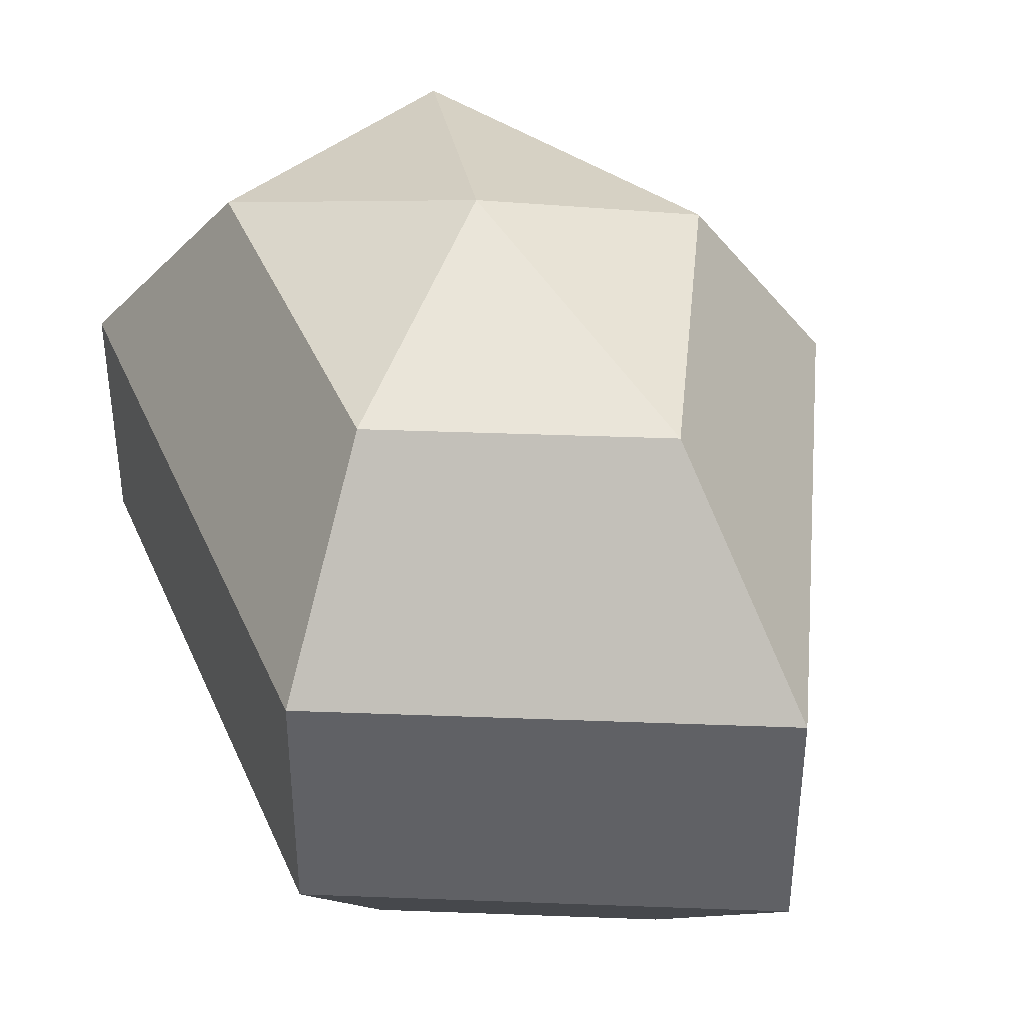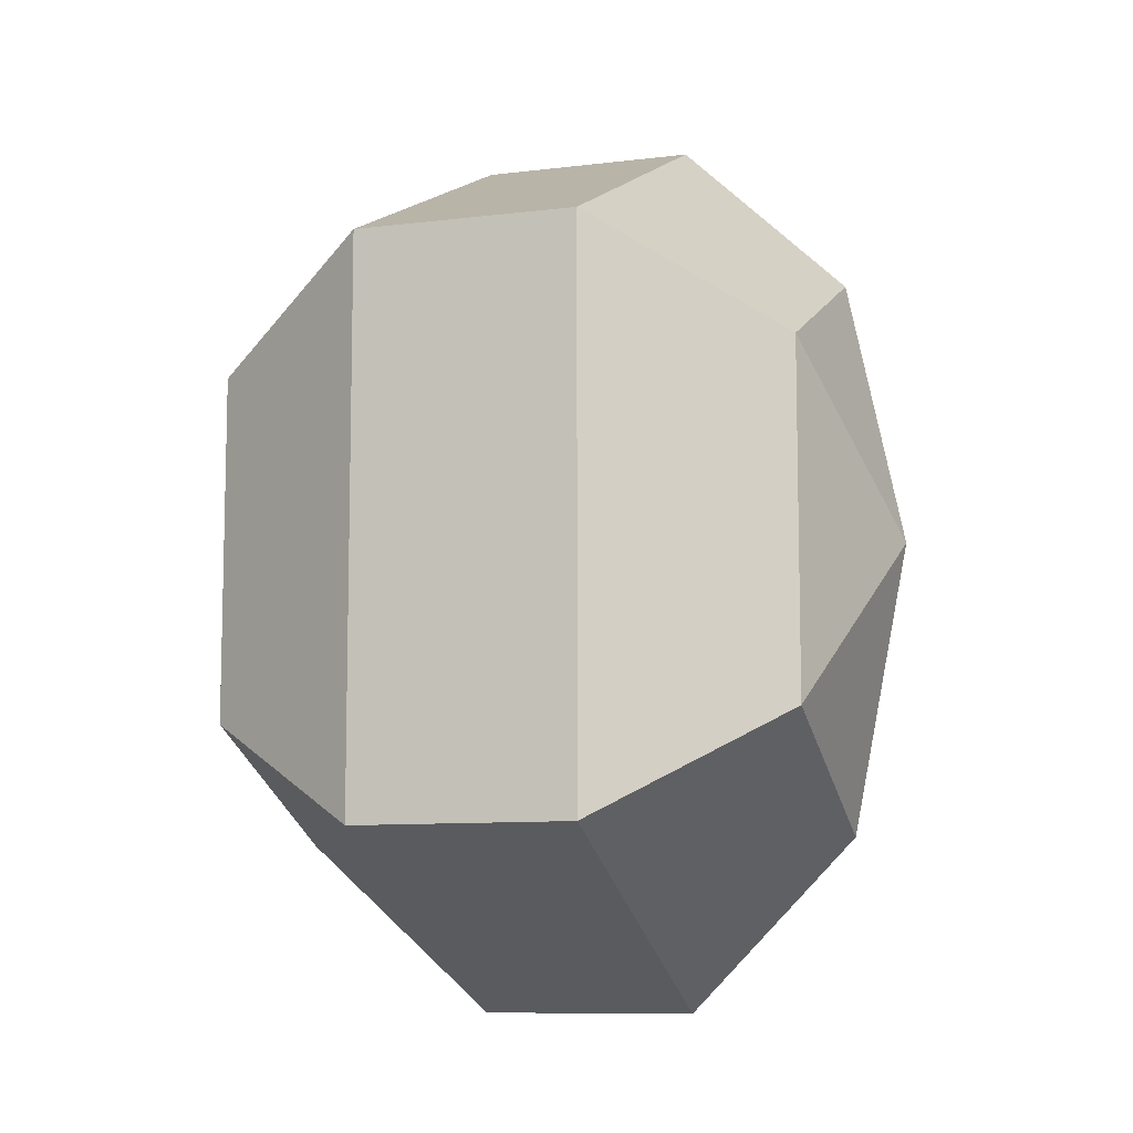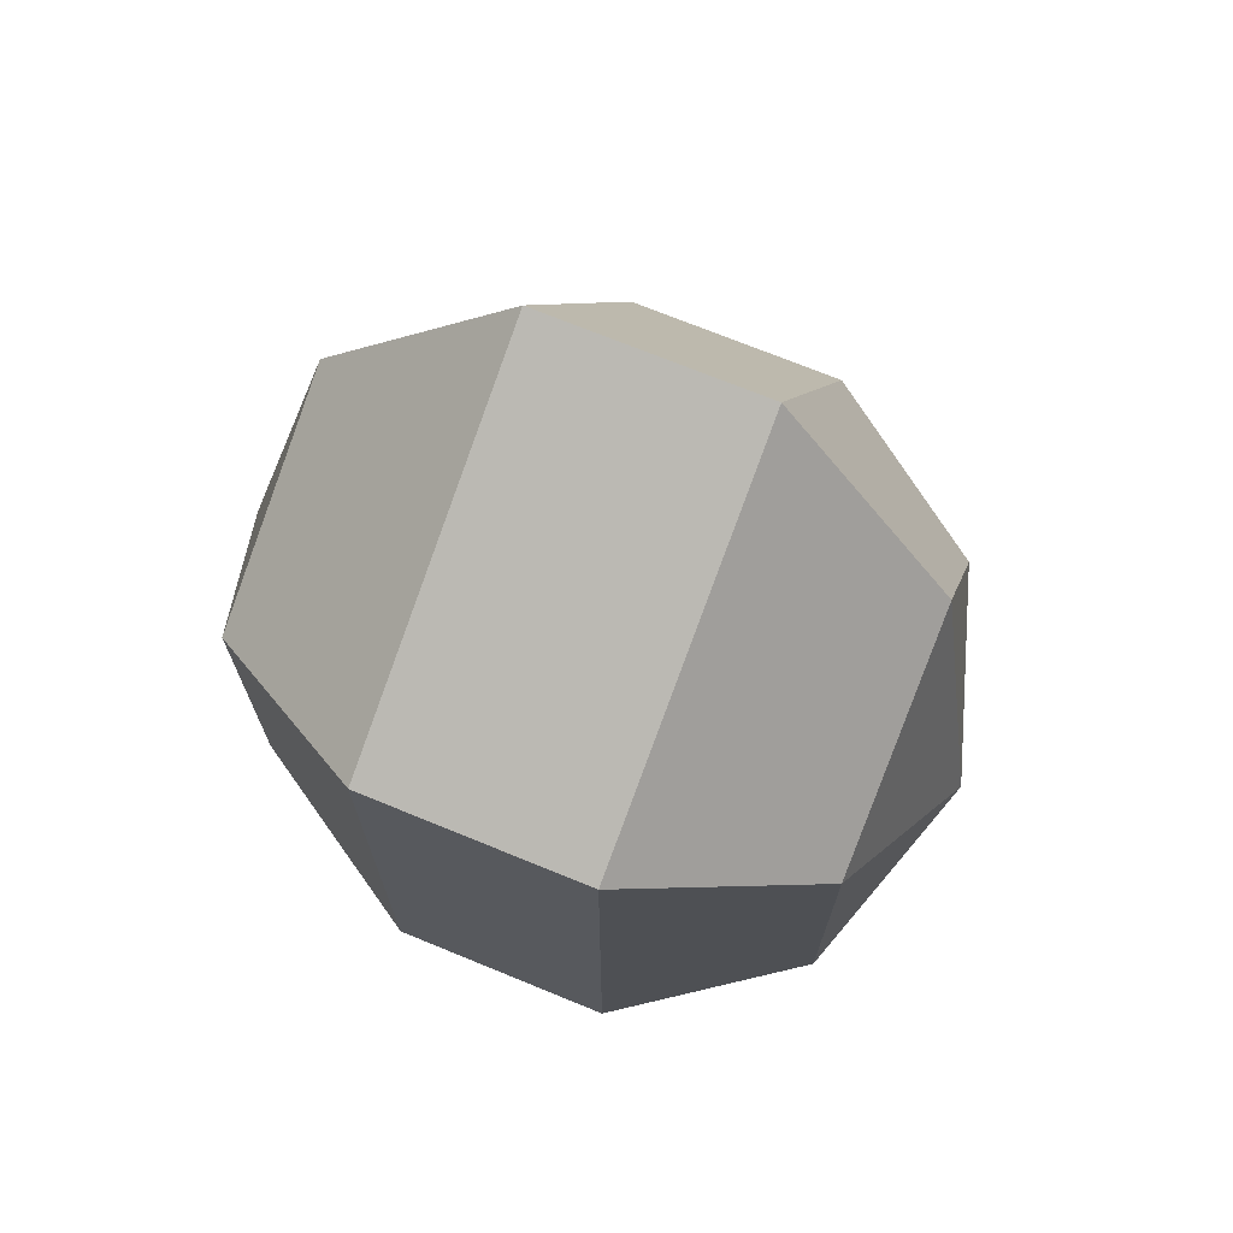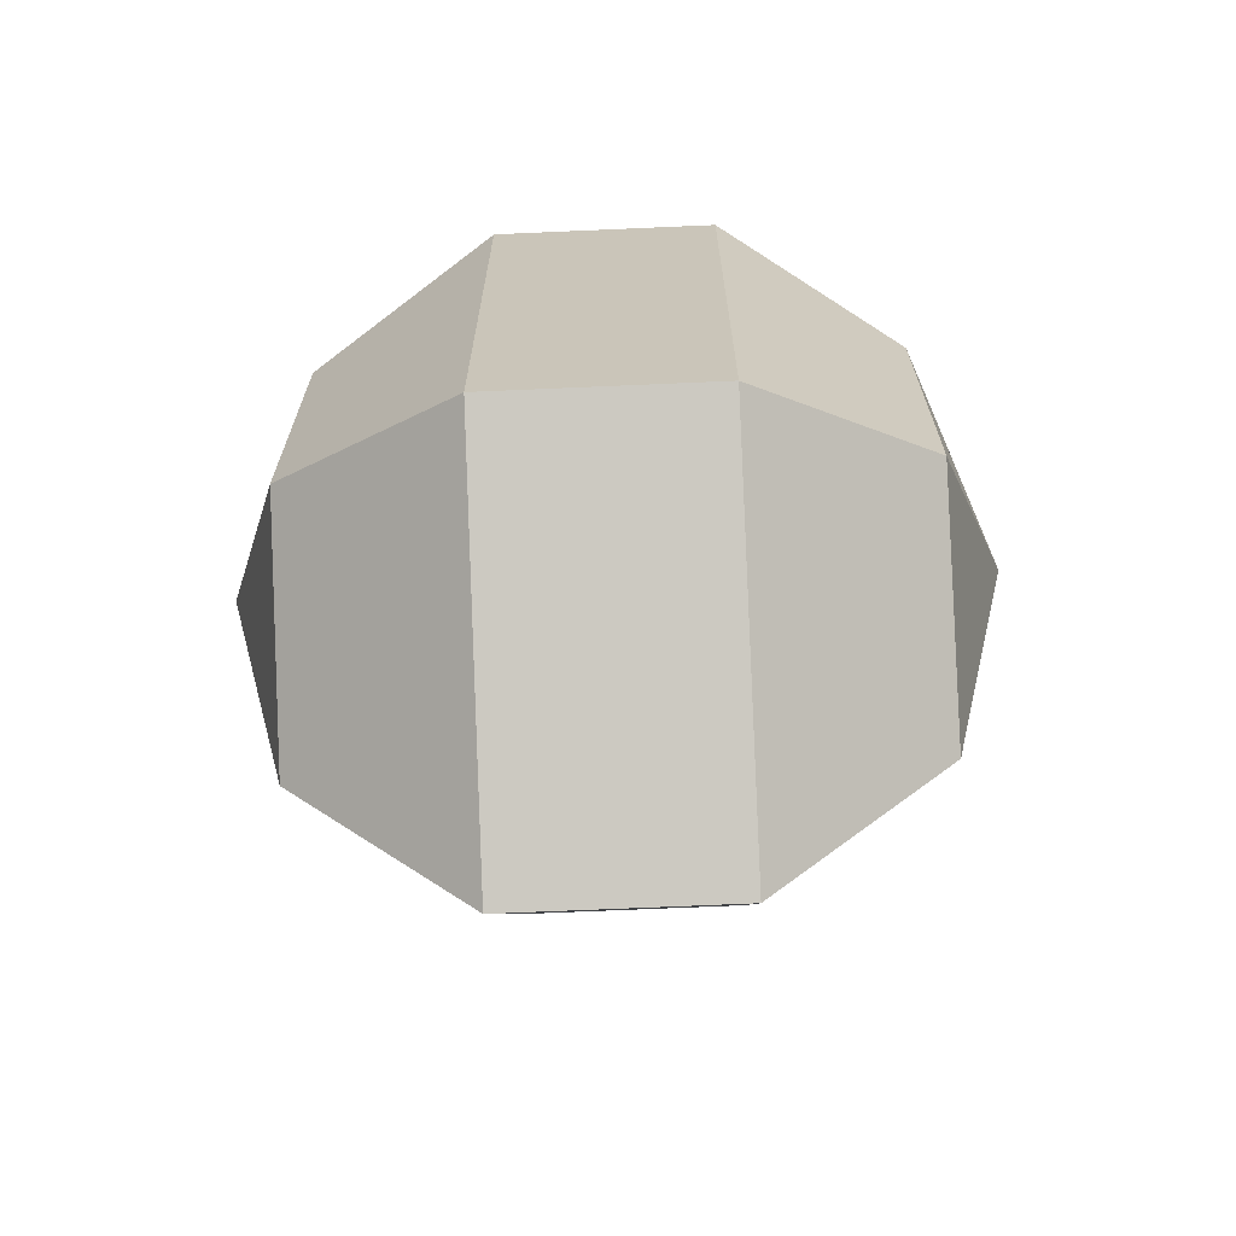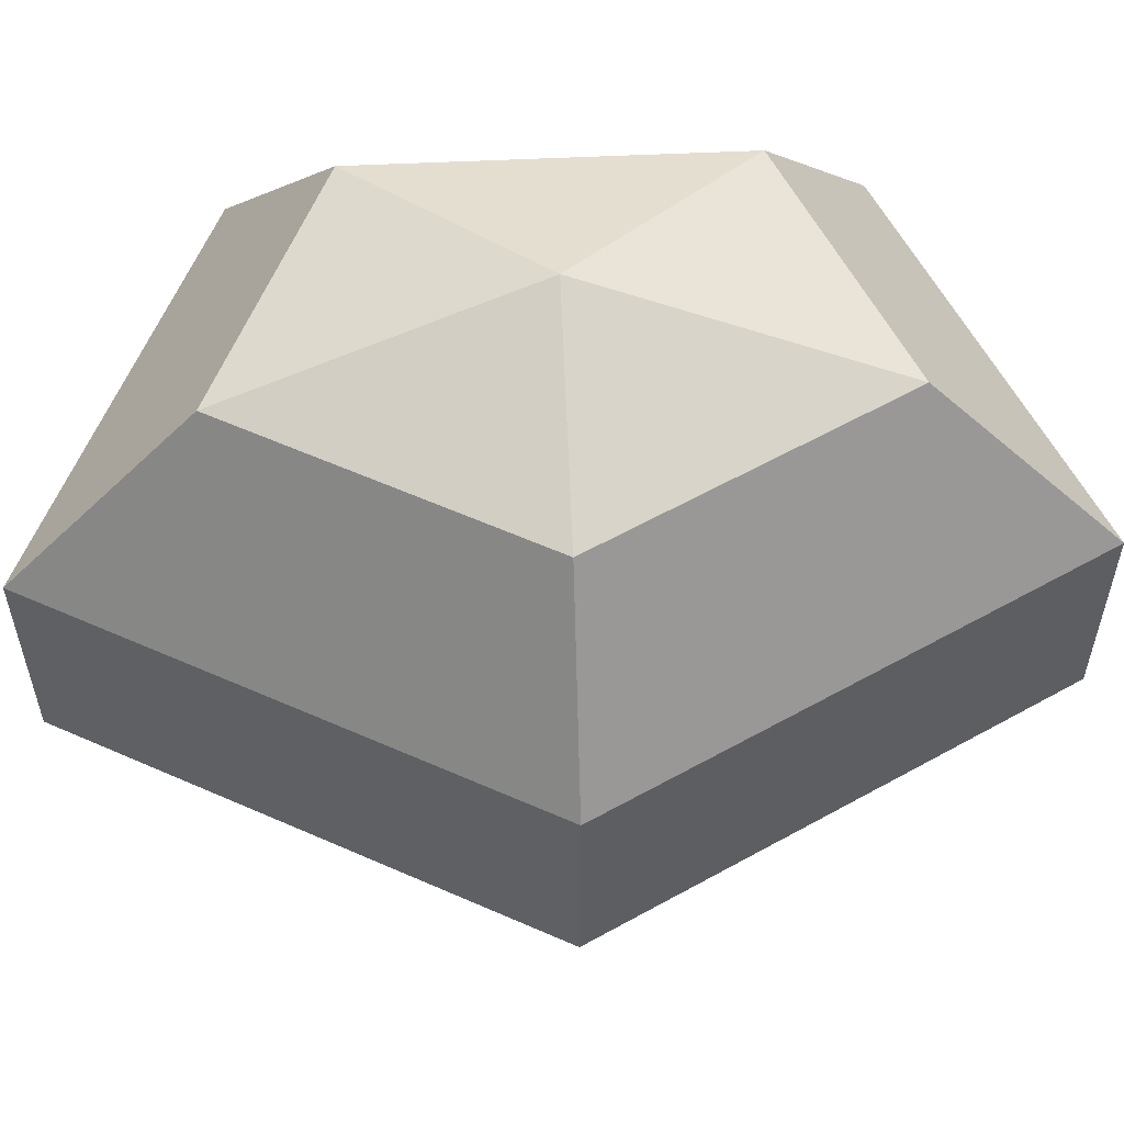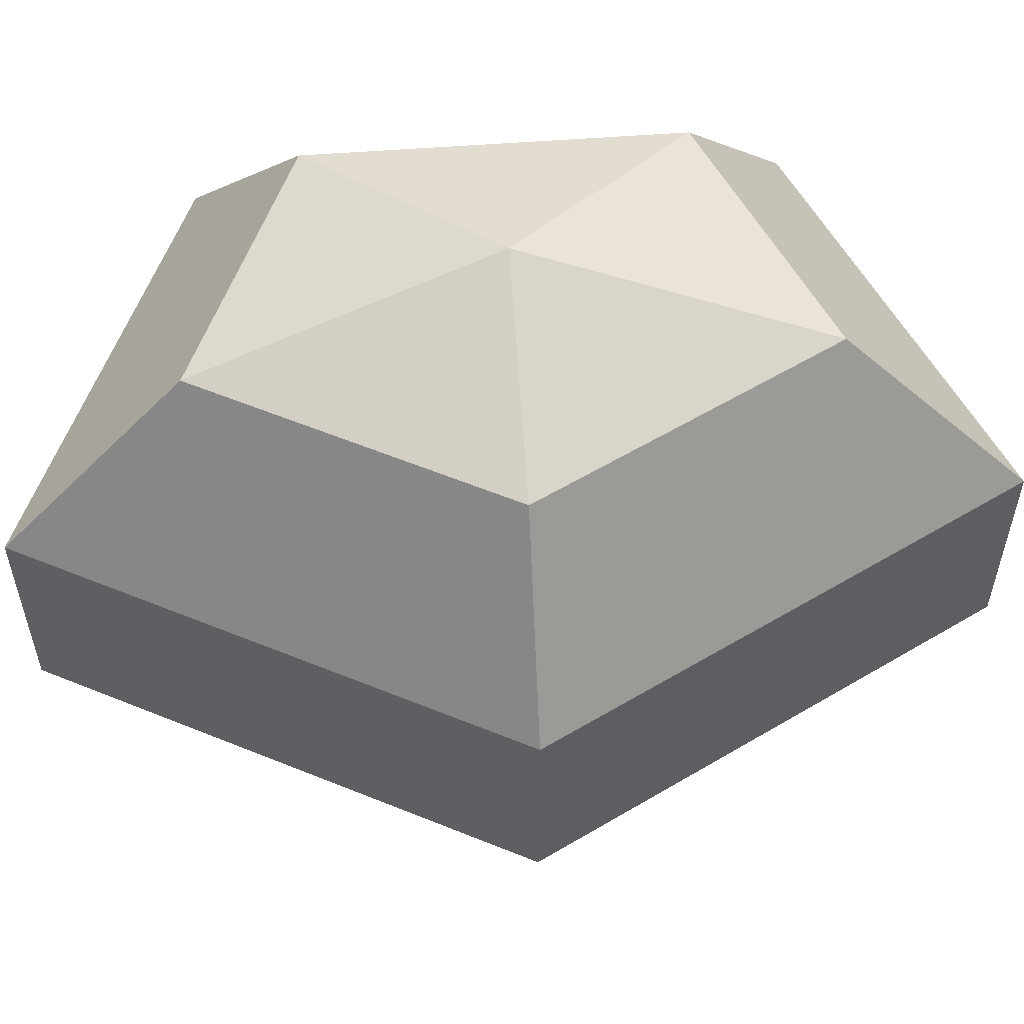
<metadata>
{"format":"obj","ext":"obj","renderer":"f3d","projection":"perspective","resolution":1024,"background":"white","views":[{"elev":40.6,"azim":158.2,"up":"+Z"},{"elev":-9.3,"azim":108.1,"up":"+Y"},{"elev":71.4,"azim":112.3,"up":"+Y"},{"elev":-68.9,"azim":92.5,"up":"+Y"},{"elev":57.9,"azim":-92.7,"up":"+Z"},{"elev":57.6,"azim":-94.4,"up":"+Z"}]}
</metadata>
<code>
v 216 98 201
v 216 98 201
v 216 98 201
v 216 98 201
v 216 98 201
v 216 98 201
v 211.9 98 202.3
v 214.7 92.52 202.3
v 219.3 94.61 202.3
v 219.3 101.4 202.3
v 214.7 103.5 202.3
v 211.9 98 202.3
v 209.3 98 205.8
v 213.9 89.14 205.8
v 221.4 92.52 205.8
v 221.4 103.5 205.8
v 213.9 106.9 205.8
v 209.3 98 205.8
v 209.3 98 210.2
v 213.9 89.14 210.2
v 221.4 92.52 210.2
v 221.4 103.5 210.2
v 213.9 106.9 210.2
v 209.3 98 210.2
v 211.9 98 213.7
v 214.7 92.52 213.7
v 219.3 94.61 213.7
v 219.3 101.4 213.7
v 214.7 103.5 213.7
v 211.9 98 213.7
v 216 98 215
v 216 98 215
v 216 98 215
v 216 98 215
v 216 98 215
v 216 98 215
g foo
f 8 7 1
f 9 8 2
f 10 9 3
f 11 10 4
f 12 11 5
f 14 13 7
f 15 14 8
f 16 15 9
f 17 16 10
f 18 17 11
f 20 19 13
f 21 20 14
f 22 21 15
f 23 22 16
f 24 23 17
f 26 25 19
f 27 26 20
f 28 27 21
f 29 28 22
f 30 29 23
f 32 31 25
f 33 32 26
f 34 33 27
f 35 34 28
f 36 35 29
f 2 8 1
f 3 9 2
f 4 10 3
f 5 11 4
f 6 12 5
f 8 14 7
f 9 15 8
f 10 16 9
f 11 17 10
f 12 18 11
f 14 20 13
f 15 21 14
f 16 22 15
f 17 23 16
f 18 24 17
f 20 26 19
f 21 27 20
f 22 28 21
f 23 29 22
f 24 30 23
f 26 32 25
f 27 33 26
f 28 34 27
f 29 35 28
f 30 36 29
g

</code>
